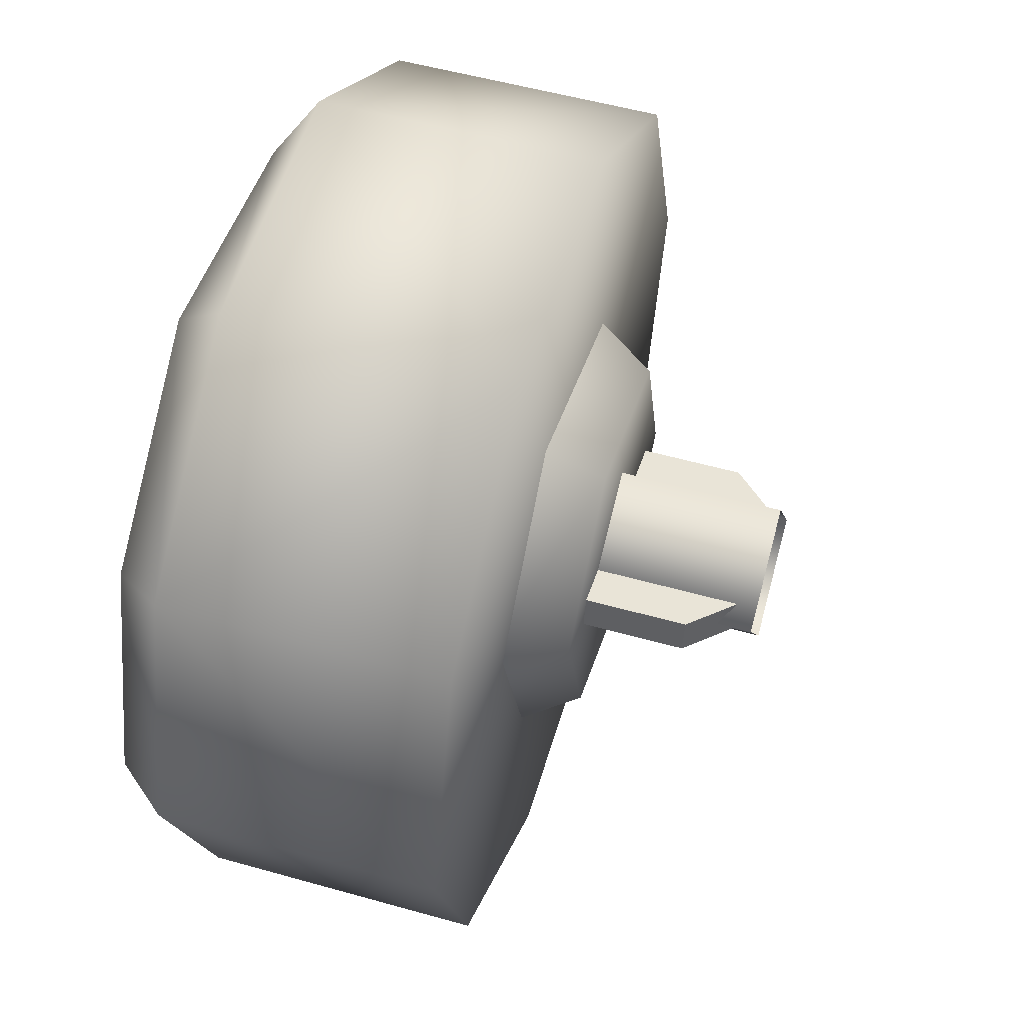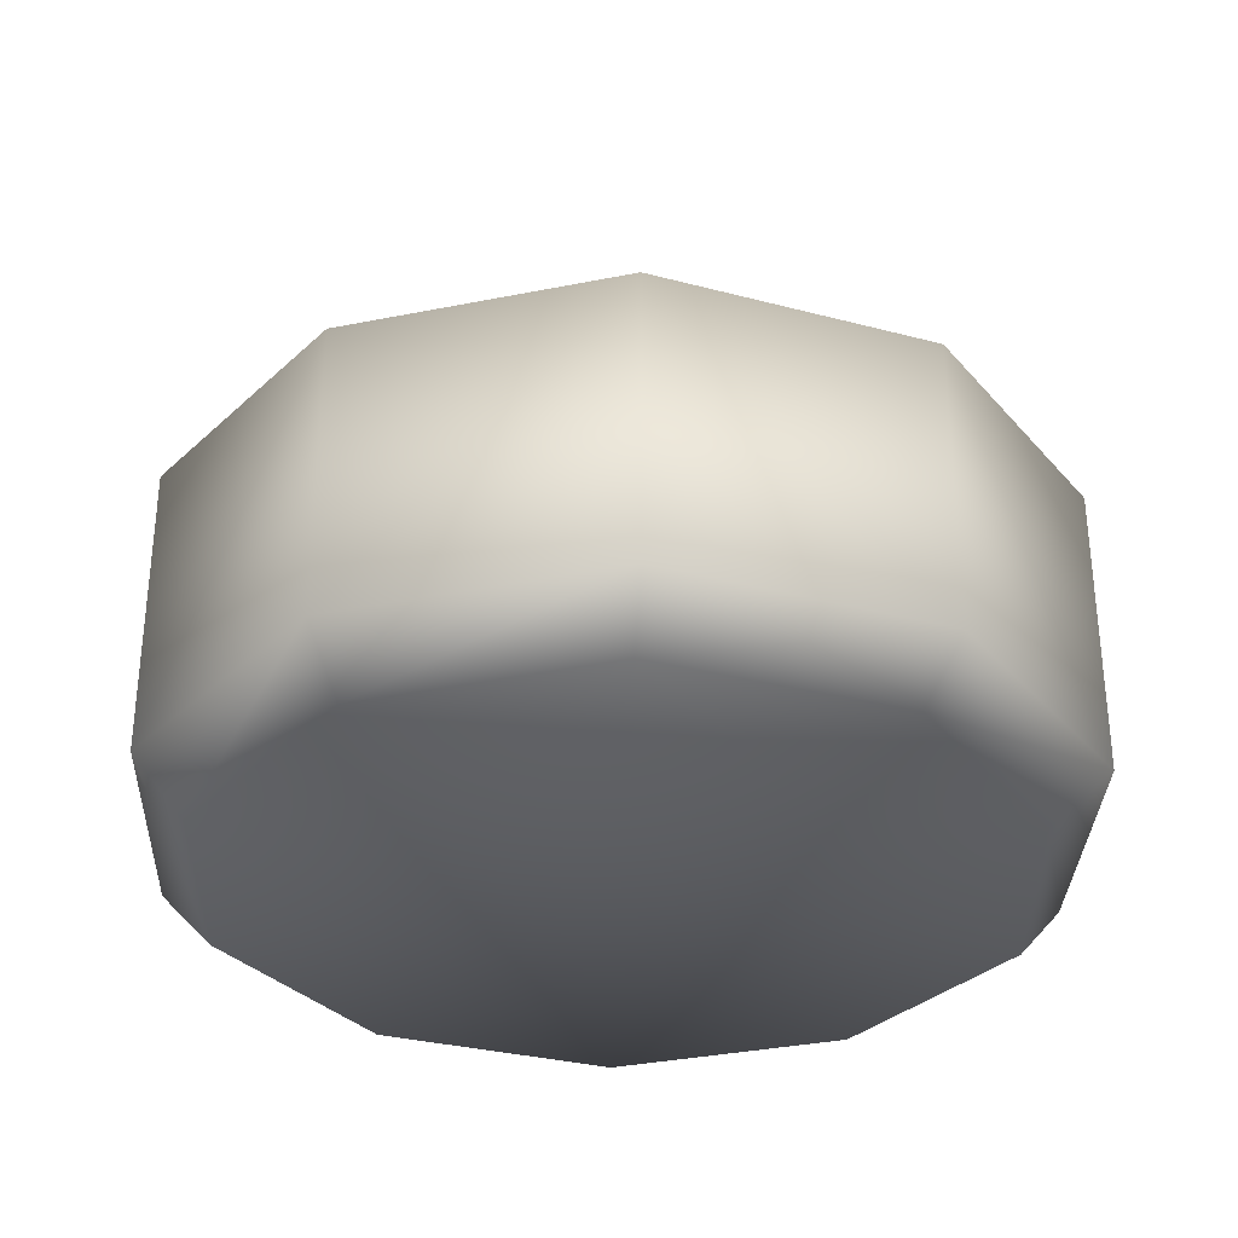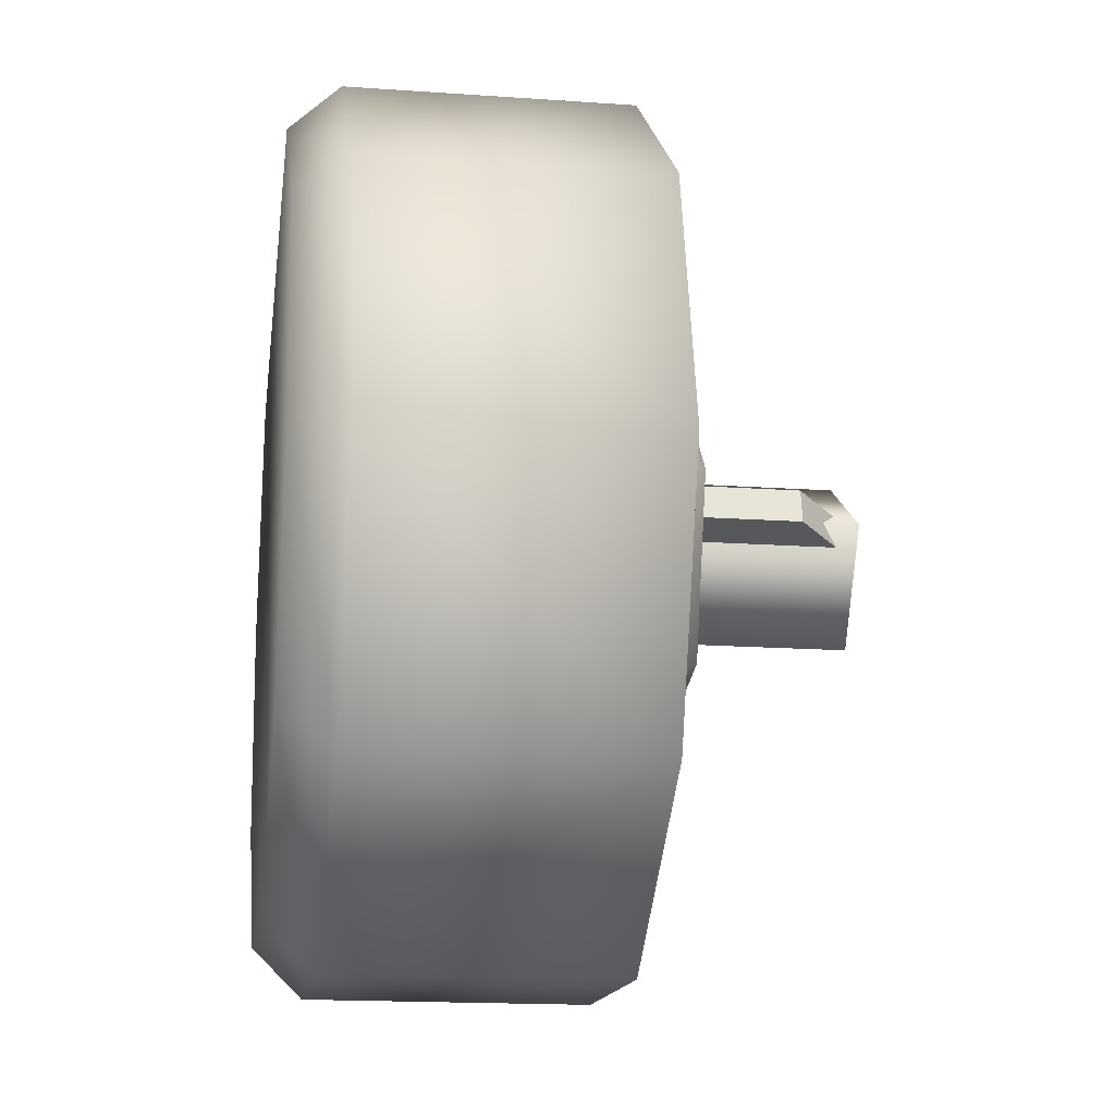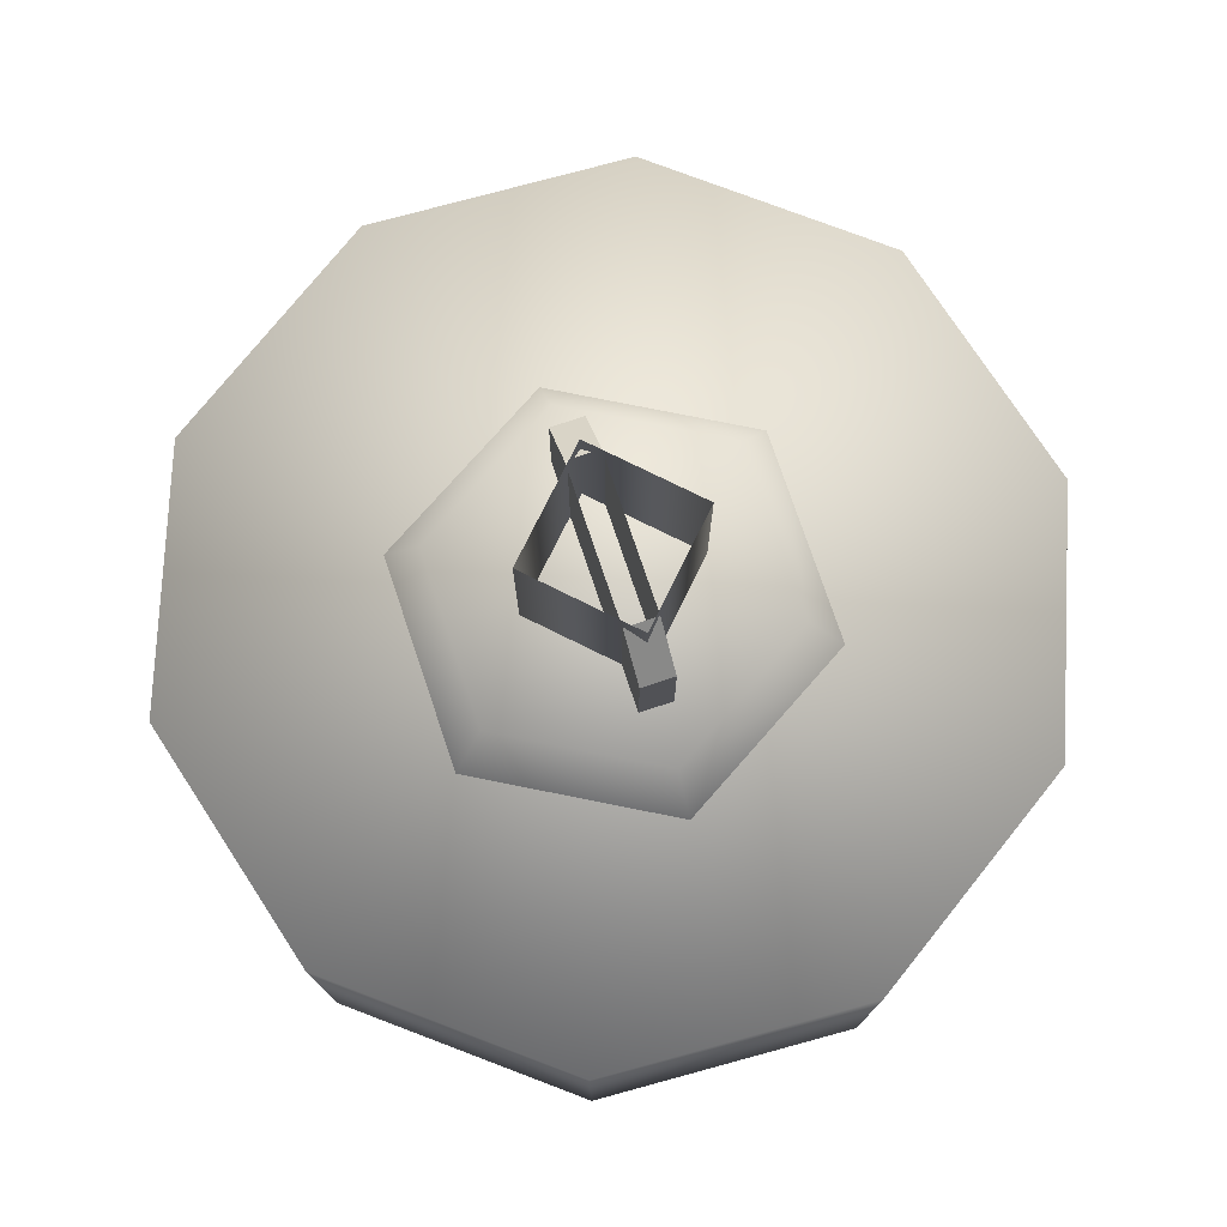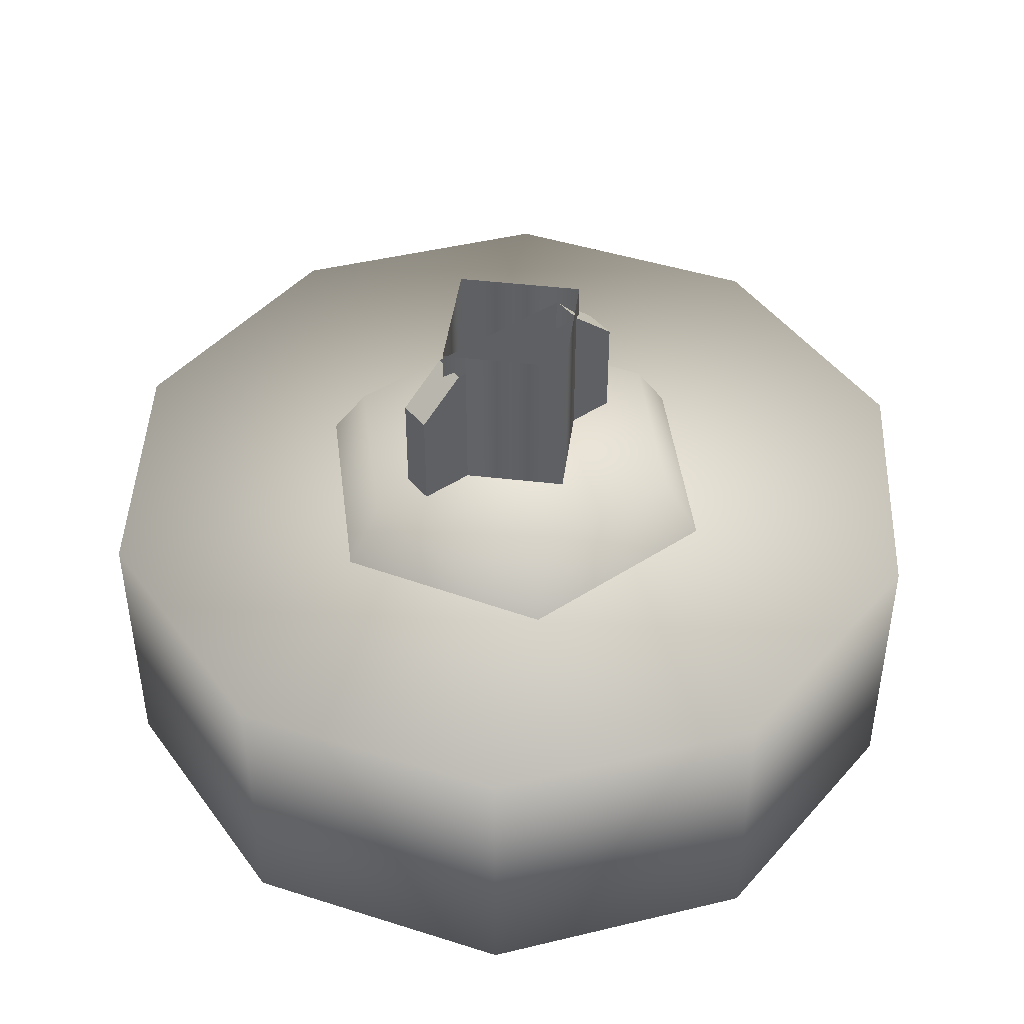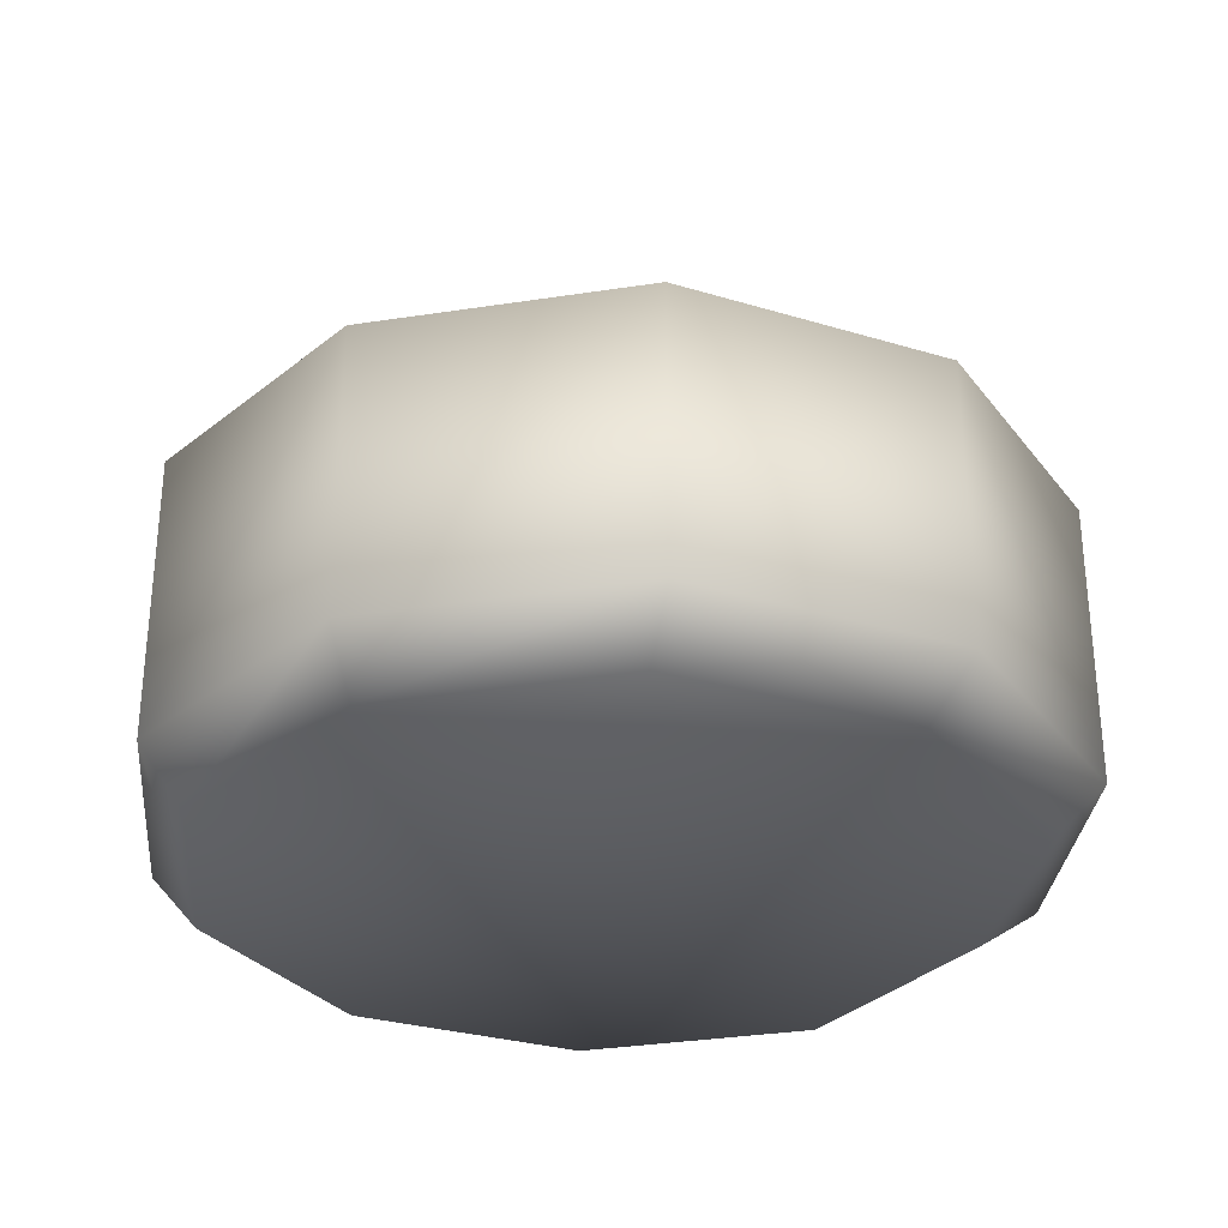
<metadata>
{"format":"obj","ext":"obj","renderer":"f3d","projection":"perspective","resolution":1024,"background":"white","views":[{"elev":53.4,"azim":-73.2,"up":"+Y"},{"elev":-32.4,"azim":90.3,"up":"+Z"},{"elev":-16.9,"azim":-98.1,"up":"+Y"},{"elev":76.3,"azim":-120.6,"up":"+Z"},{"elev":44.7,"azim":130.9,"up":"+Z"},{"elev":-30.8,"azim":51.1,"up":"+Z"}]}
</metadata>
<code>
g wheel_low_Cylinder.002
v 0.2531 0.3878 -1.581
v -0.2288 0.3658 -1.581
v -0.6315 0.6312 -1.581
v -0.8013 1.083 -1.581
v -0.6733 1.548 -1.581
v -0.2964 1.849 -1.581
v 0.1855 1.871 -1.581
v 0.758 1.154 -1.581
v 0.1988 0.4665 -2.173
v 0.2531 0.3878 -2.084
v -0.2308 0.4535 -2.173
v -0.2288 0.3658 -2.084
v -0.586 0.6955 -2.173
v -0.6315 0.6312 -2.084
v -0.7312 1.1 -2.173
v -0.8013 1.083 -2.084
v -0.6108 1.513 -2.173
v -0.6733 1.548 -2.084
v -0.2708 1.776 -2.173
v -0.2964 1.849 -2.084
v 0.1855 1.871 -2.084
v 0.6591 1.142 -2.173
v 0.758 1.154 -2.084
v 0.63 0.6888 -1.581
v 0.63 0.6888 -2.084
v 0.5387 0.7296 -2.173
v 0.5882 1.605 -1.581
v 0.5882 1.605 -2.084
v 0.514 1.547 -2.173
v 0.1384 1.771 -2.159
v 0.378 1.034 -1.615
v 0.29 1.052 -1.478
v 0.1052 0.73 -1.615
v 0.2512 1.422 -1.615
v 0.1911 1.355 -1.478
v -0.1484 1.507 -1.615
v -0.1205 1.421 -1.478
v -0.4213 1.203 -1.615
v -0.3333 1.184 -1.478
v -0.2945 0.8143 -1.615
v -0.2344 0.8812 -1.478
v 0.07722 0.8155 -1.478
v -0.2359 1.133 -1.565
v -0.2359 1.133 -1.295
v 0.1931 1.042 -1.565
v -0.2235 1.191 -1.565
v -0.2235 1.191 -1.295
v 0.2055 1.101 -1.565
v 0.2055 1.101 -1.295
v 0.1263 1.118 -1.22
v 0.1931 1.042 -1.295
v 0.1139 1.059 -1.22
v -0.1567 1.116 -1.22
v -0.1443 1.175 -1.22
v 0.1341 1.085 -1.552
v 0.1341 1.085 -1.183
v -0.05451 0.9625 -1.552
v 0.01121 1.274 -1.552
v 0.01121 1.274 -1.183
v -0.1774 1.151 -1.552
v -0.1774 1.151 -1.183
v -0.05451 0.9625 -1.183
g wheel_low_textures
f 3 4 16 14
f 18 5 6 20
f 28 27 8 23
f 6 7 21 20
f 1 2 12 10
f 4 5 18 16
f 12 2 3 14
f 10 12 11 9
f 12 14 13 11
f 14 16 15 13
f 16 18 17 15
f 18 20 19 17
f 19 30 29 22 26 9 11 13 15 17
f 28 23 22 29
f 25 10 9 26
f 24 1 10 25
f 8 24 25 23
f 23 25 26 22
f 21 7 27 28
f 3 2 1 24 8 27 7 6 5 4
f 21 28 29 30
f 20 21 30 19
f 34 35 32 31
f 31 32 42 33
f 36 37 35 34
f 38 39 37 36
f 40 41 39 38
f 33 42 41 40
f 42 32 35 37 39 41
f 47 46 43 44
f 45 51 52 53 44 43
f 49 48 46 47 54 50
f 51 45 48 49
f 49 50 52 51
f 44 53 54 47
f 58 59 56 55
f 55 56 62 57
f 60 61 59 58
f 57 62 61 60

</code>
